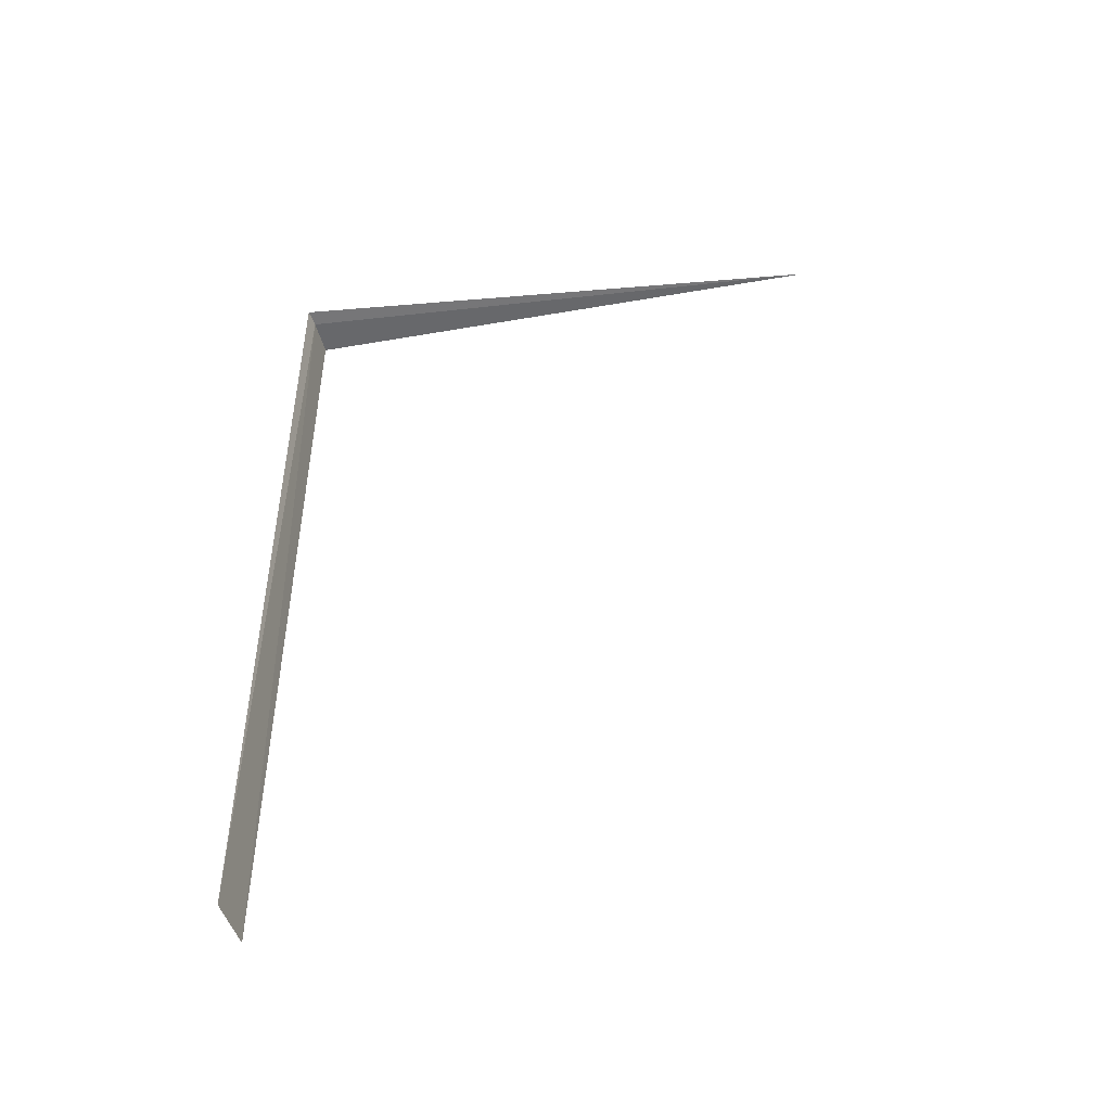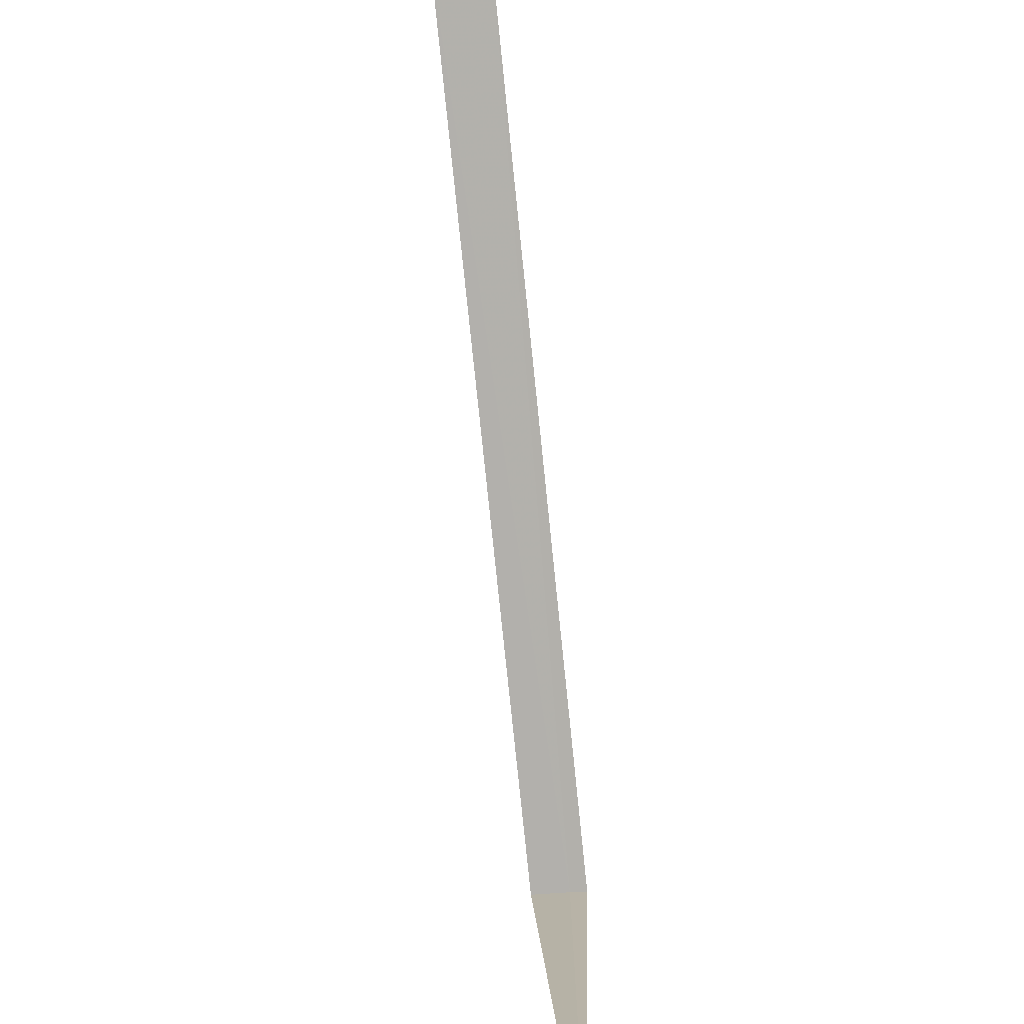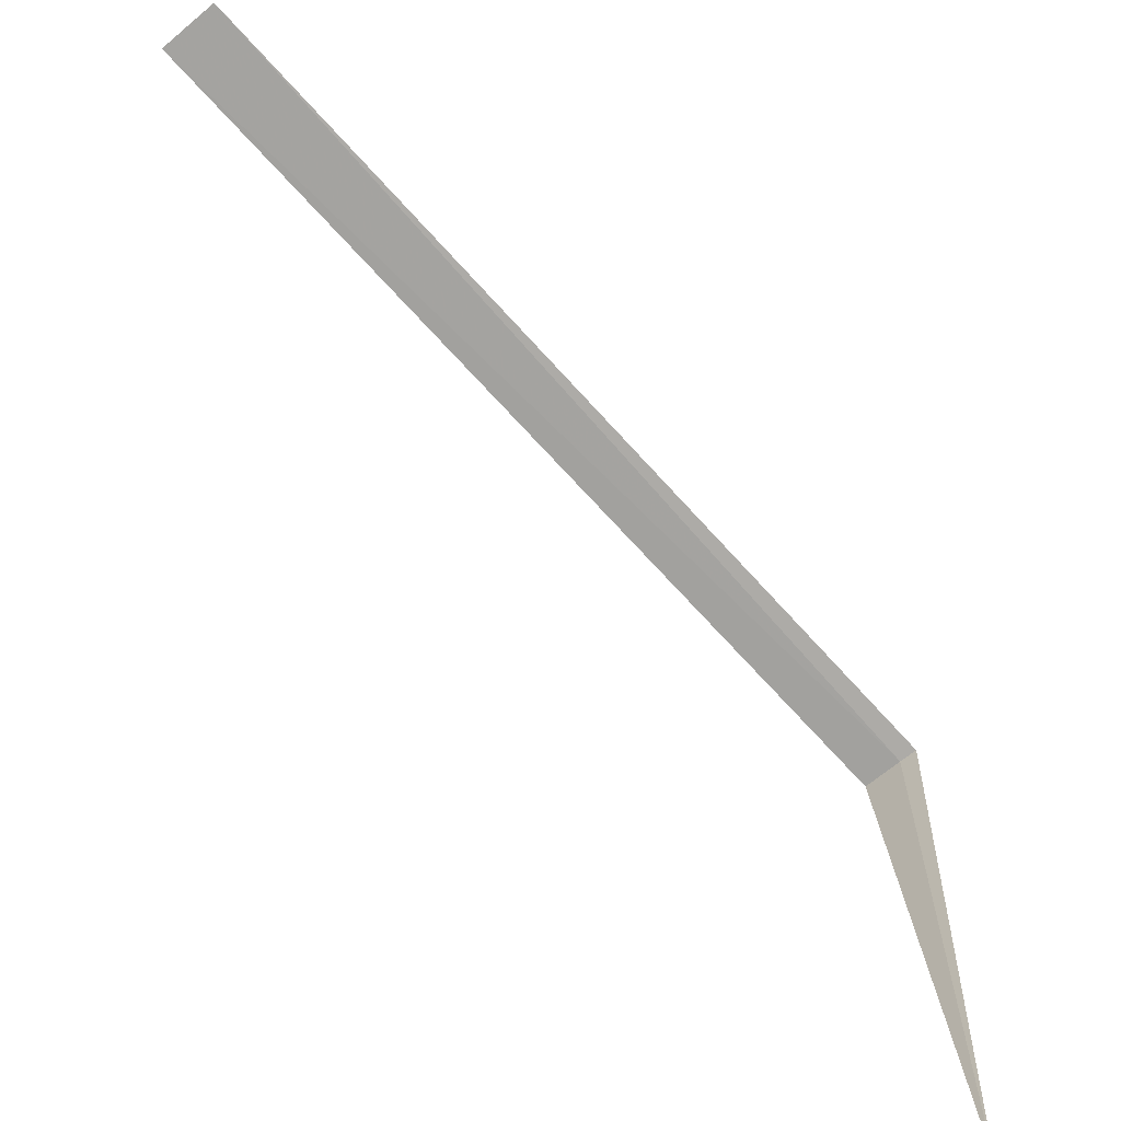
<metadata>
{"format":"obj","ext":"obj","renderer":"f3d","projection":"perspective","resolution":1024,"background":"white","views":[{"elev":-47.3,"azim":97.2,"up":"+Y"},{"elev":-77.6,"azim":5.9,"up":"+Z"},{"elev":-66.1,"azim":41.5,"up":"+Z"}]}
</metadata>
<code>
v 1.389 -1.736 2.023
v 1.389 -1.736 0
v 1.446 -1.726 2.039
v 1.261 -1.747 2.004
v 1.447 -4.77 2.036
v 1.261 -4.777 2.004
f 1 3 2
f 1 2 4
f 1 6 5
f 1 4 6
f 1 5 3

</code>
